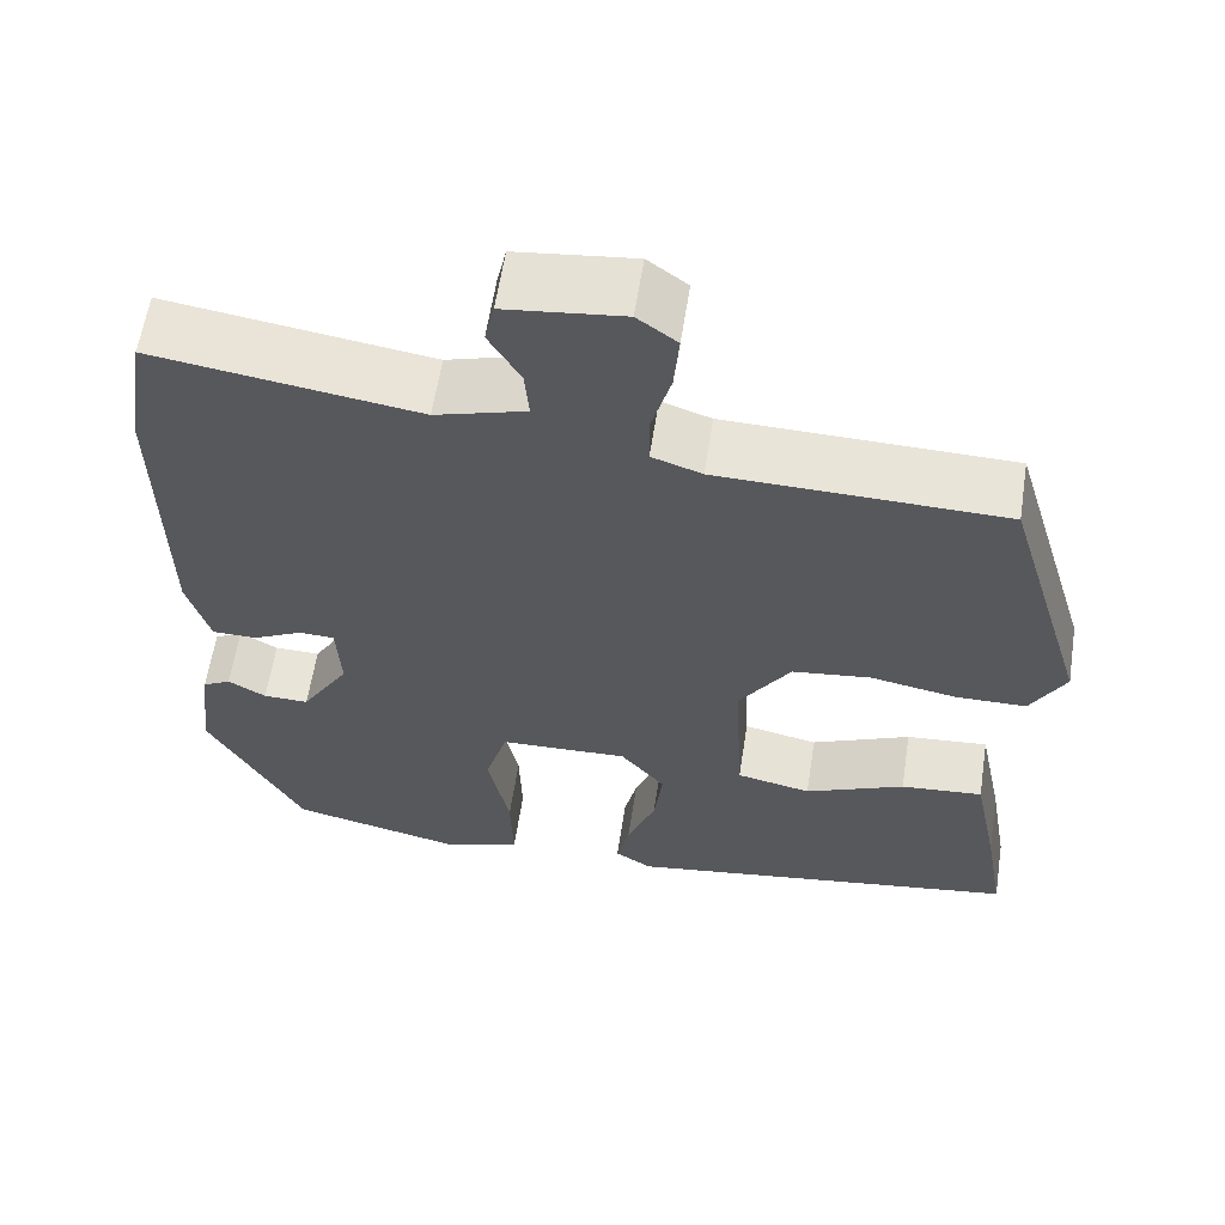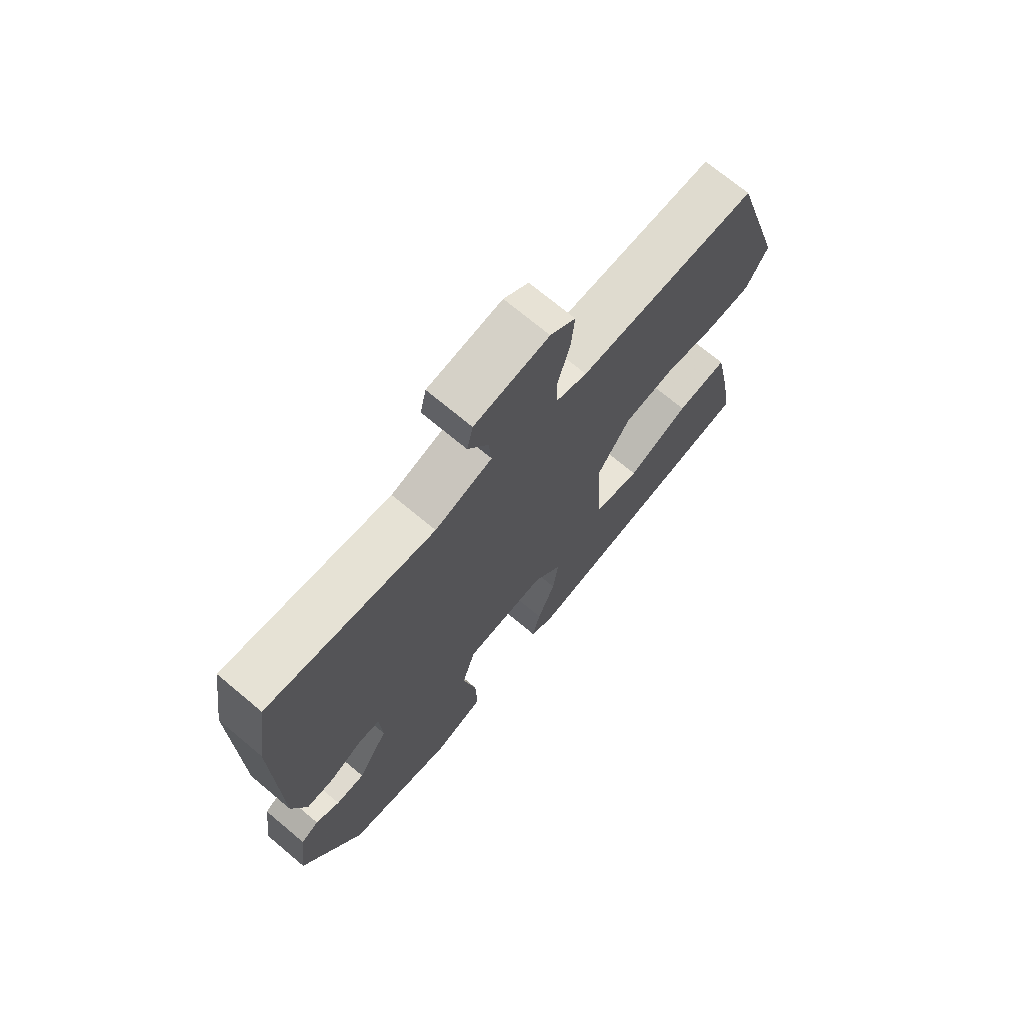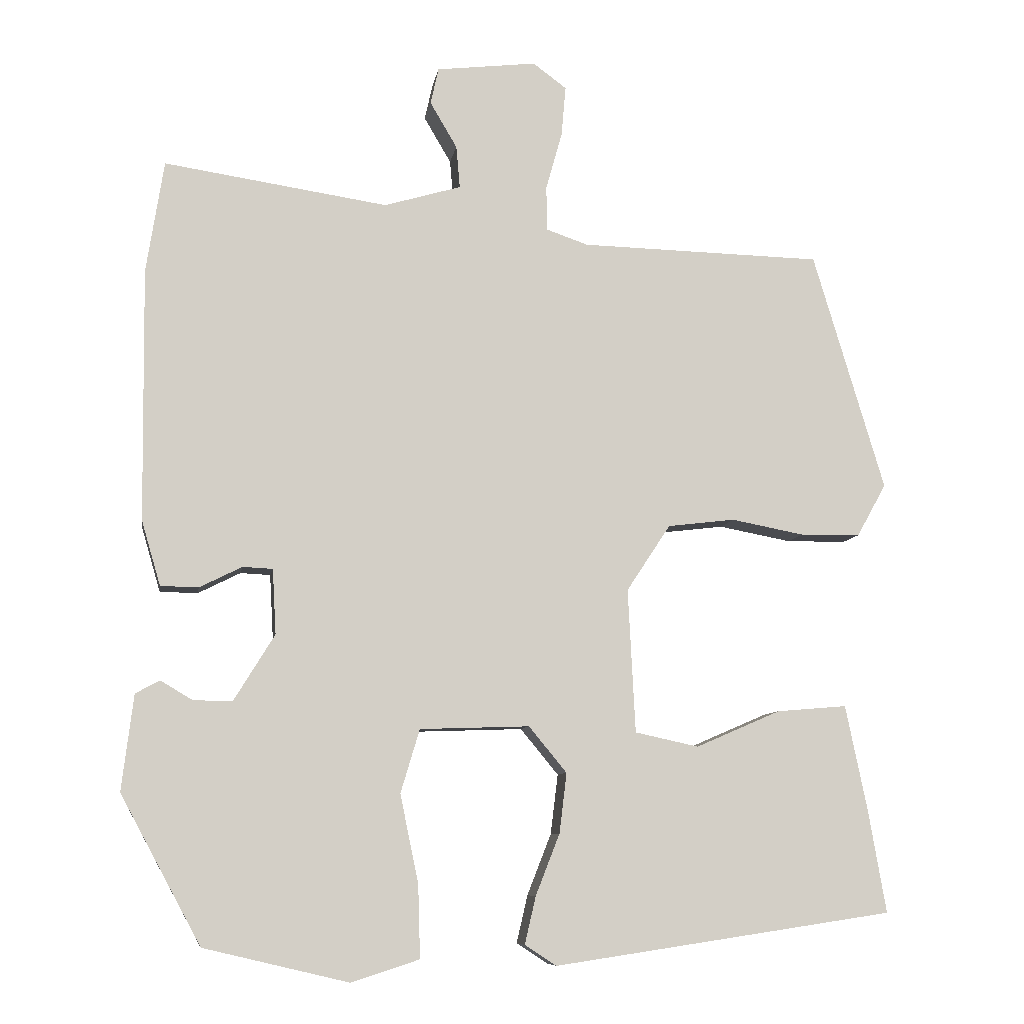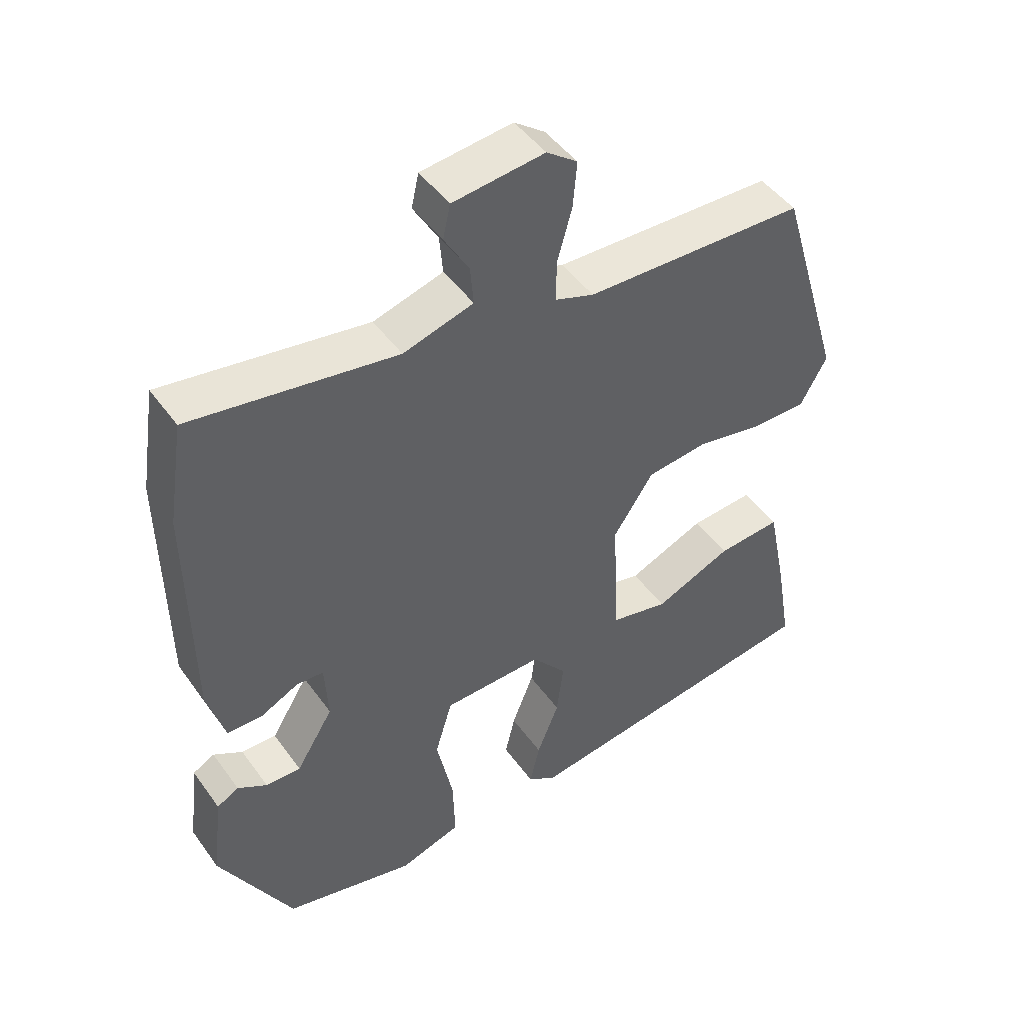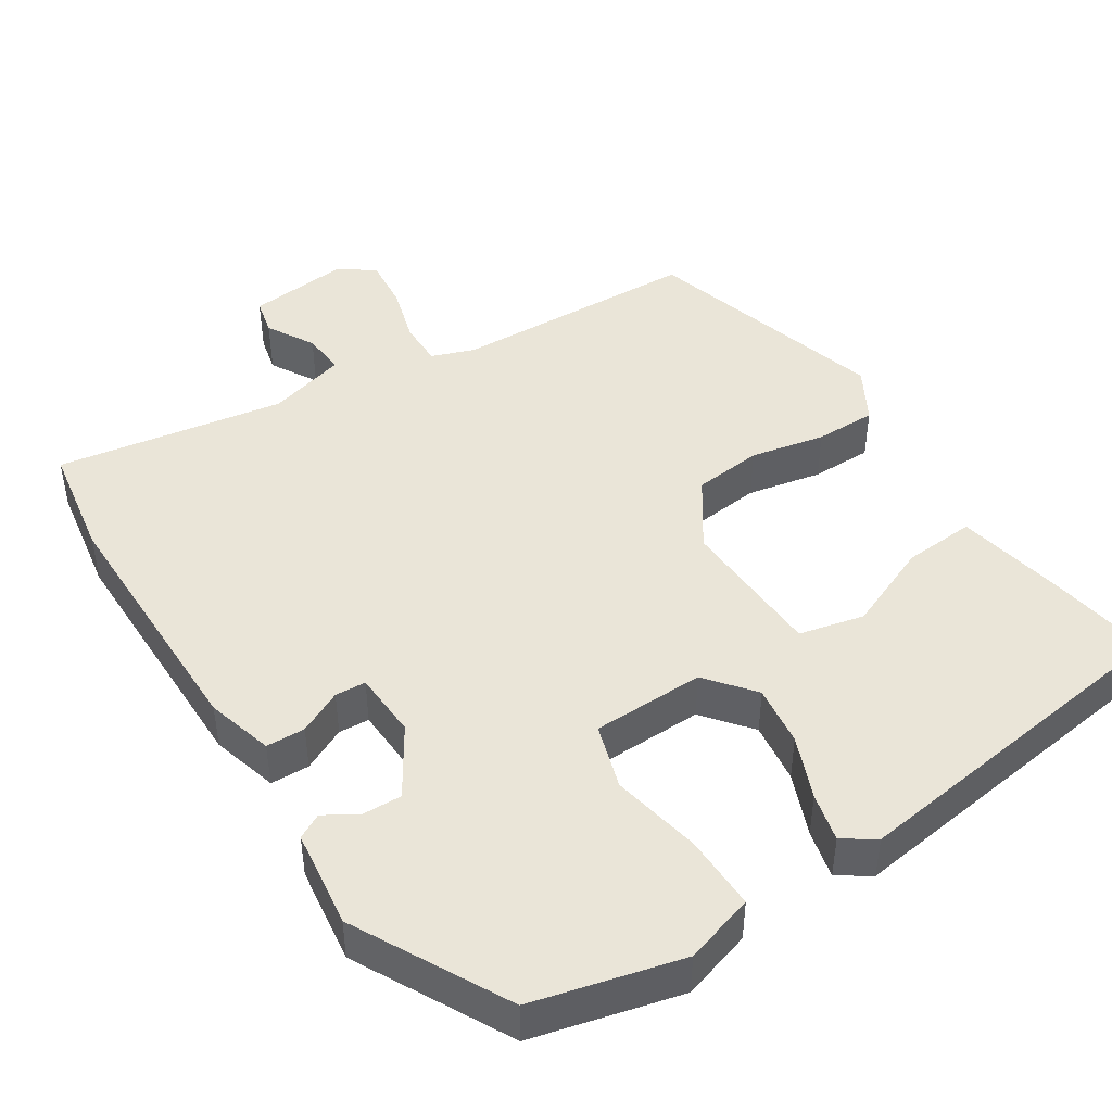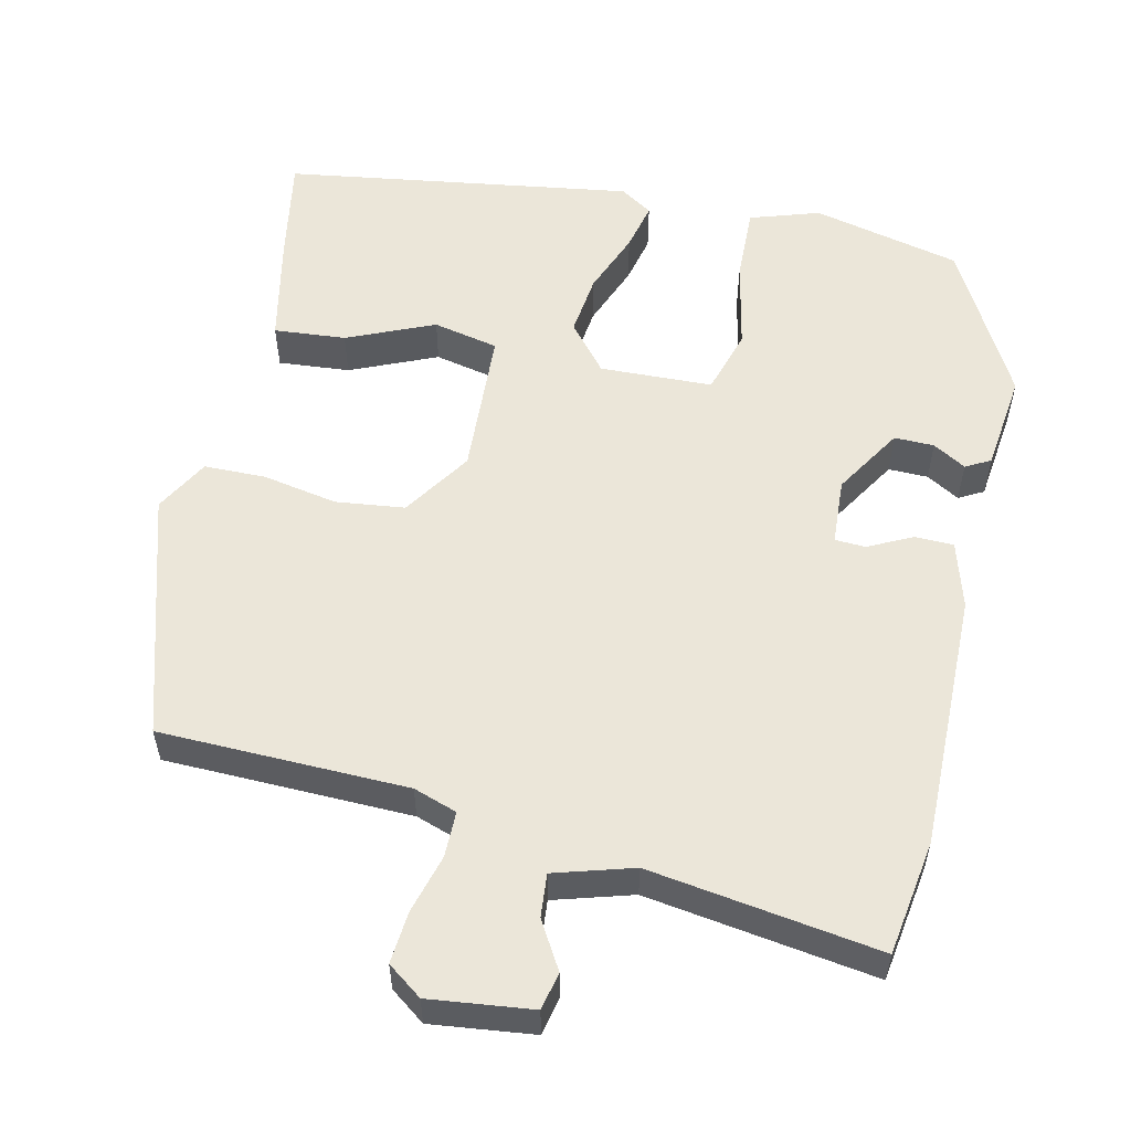
<metadata>
{"format":"obj","ext":"obj","renderer":"f3d","projection":"perspective","resolution":1024,"background":"white","views":[{"elev":60.4,"azim":-171.2,"up":"+Z"},{"elev":71.6,"azim":129.9,"up":"+Z"},{"elev":-8.5,"azim":171.1,"up":"+Z"},{"elev":46.9,"azim":146.2,"up":"+Z"},{"elev":45.2,"azim":147.9,"up":"+Y"},{"elev":55.7,"azim":12.6,"up":"+Y"}]}
</metadata>
<code>
v -0.523 0.07 -0.448
v -0.499 0.07 -0.309
v -0.469 0.07 -0.163
v -0.373 0.07 -0.171
v -0.257 0.07 -0.221
v -0.17 0.07 -0.202
v -0.16 0.07 -0.005
v -0.22 0.07 0.086
v -0.312 0.07 0.097
v -0.412 0.07 0.078
v -0.494 0.07 0.079
v -0.534 0.07 0.151
v -0.436 0.07 0.478
v -0.105 0.07 0.486
v -0.047 0.07 0.506
v -0.047 0.07 0.567
v -0.069 0.07 0.646
v -0.075 0.07 0.715
v -0.029 0.07 0.749
v 0.108 0.07 0.733
v 0.119 0.07 0.683
v 0.082 0.07 0.62
v 0.077 0.07 0.562
v 0.182 0.07 0.531
v 0.488 0.07 0.577
v 0.512 0.07 0.423
v 0.508 0.07 0.078
v 0.482 0.07 -0.011
v 0.43 0.07 -0.012
v 0.372 0.07 0.017
v 0.331 0.07 0.015
v 0.326 0.07 -0.074
v 0.382 0.07 -0.165
v 0.435 0.07 -0.164
v 0.479 0.07 -0.138
v 0.512 0.07 -0.156
v 0.528 0.07 -0.287
v 0.418 0.07 -0.49
v 0.22 0.07 -0.537
v 0.127 0.07 -0.507
v 0.13 0.07 -0.407
v 0.155 0.07 -0.287
v 0.129 0.07 -0.2
v -0.021 0.07 -0.195
v -0.073 0.07 -0.258
v -0.063 0.07 -0.34
v -0.03 0.07 -0.424
v -0.015 0.07 -0.489
v -0.058 0.07 -0.517
v -0.523 0 -0.448
v -0.499 0 -0.309
v -0.469 0 -0.163
v -0.373 0 -0.171
v -0.257 0 -0.221
v -0.17 0 -0.202
v -0.16 0 -0.005
v -0.22 0 0.086
v -0.312 0 0.097
v -0.412 0 0.078
v -0.494 0 0.079
v -0.534 0 0.151
v -0.436 0 0.478
v -0.105 0 0.486
v -0.047 0 0.506
v -0.047 0 0.567
v -0.069 0 0.646
v -0.075 0 0.715
v -0.029 0 0.749
v 0.108 0 0.733
v 0.119 0 0.683
v 0.082 0 0.62
v 0.077 0 0.562
v 0.182 0 0.531
v 0.488 0 0.577
v 0.512 0 0.423
v 0.508 0 0.078
v 0.482 0 -0.011
v 0.43 0 -0.012
v 0.372 0 0.017
v 0.331 0 0.015
v 0.326 0 -0.074
v 0.382 0 -0.165
v 0.435 0 -0.164
v 0.479 0 -0.138
v 0.512 0 -0.156
v 0.528 0 -0.287
v 0.418 0 -0.49
v 0.22 0 -0.537
v 0.127 0 -0.507
v 0.13 0 -0.407
v 0.155 0 -0.287
v 0.129 0 -0.2
v -0.021 0 -0.195
v -0.073 0 -0.258
v -0.063 0 -0.34
v -0.03 0 -0.424
v -0.015 0 -0.489
v -0.058 0 -0.517
f 3 4 5
f 2 3 5
f 1 2 5
f 49 1 5
f 48 49 5
f 47 48 5
f 46 47 5
f 45 46 5 6
f 44 45 6 7
f 43 44 7 8
f 40 41 42
f 39 40 42
f 38 39 42
f 37 38 42
f 36 37 42
f 36 42 43
f 34 35 36
f 34 36 43
f 33 34 43
f 32 33 43 8
f 28 29 30
f 27 28 30
f 26 27 30
f 25 26 30
f 24 25 30
f 23 24 30 31
f 20 21 22
f 19 20 22
f 18 19 22
f 17 18 22
f 16 17 22
f 15 16 22 23
f 12 13 14
f 11 12 14
f 10 11 14
f 9 10 14
f 8 9 14 15
f 23 31 32
f 15 23 32
f 8 15 32
f 54 53 52
f 54 52 51
f 54 51 50
f 54 50 98
f 54 98 97
f 54 97 96
f 54 96 95
f 55 54 95 94
f 56 55 94 93
f 57 56 93 92
f 91 90 89
f 91 89 88
f 91 88 87
f 91 87 86
f 91 86 85
f 92 91 85
f 85 84 83
f 92 85 83
f 92 83 82
f 57 92 82 81
f 79 78 77
f 79 77 76
f 79 76 75
f 79 75 74
f 79 74 73
f 80 79 73 72
f 71 70 69
f 71 69 68
f 71 68 67
f 71 67 66
f 71 66 65
f 72 71 65 64
f 63 62 61
f 63 61 60
f 63 60 59
f 63 59 58
f 64 63 58 57
f 81 80 72
f 81 72 64
f 81 64 57
f 1 50 51 2
f 2 51 52 3
f 3 52 53 4
f 4 53 54 5
f 5 54 55 6
f 6 55 56 7
f 7 56 57 8
f 8 57 58 9
f 9 58 59 10
f 10 59 60 11
f 11 60 61 12
f 12 61 62 13
f 13 62 63 14
f 14 63 64 15
f 15 64 65 16
f 16 65 66 17
f 17 66 67 18
f 18 67 68 19
f 19 68 69 20
f 20 69 70 21
f 21 70 71 22
f 22 71 72 23
f 23 72 73 24
f 24 73 74 25
f 25 74 75 26
f 26 75 76 27
f 27 76 77 28
f 28 77 78 29
f 29 78 79 30
f 30 79 80 31
f 31 80 81 32
f 32 81 82 33
f 33 82 83 34
f 34 83 84 35
f 35 84 85 36
f 36 85 86 37
f 37 86 87 38
f 38 87 88 39
f 39 88 89 40
f 40 89 90 41
f 41 90 91 42
f 42 91 92 43
f 43 92 93 44
f 44 93 94 45
f 45 94 95 46
f 46 95 96 47
f 47 96 97 48
f 48 97 98 49
f 49 98 50 1

</code>
